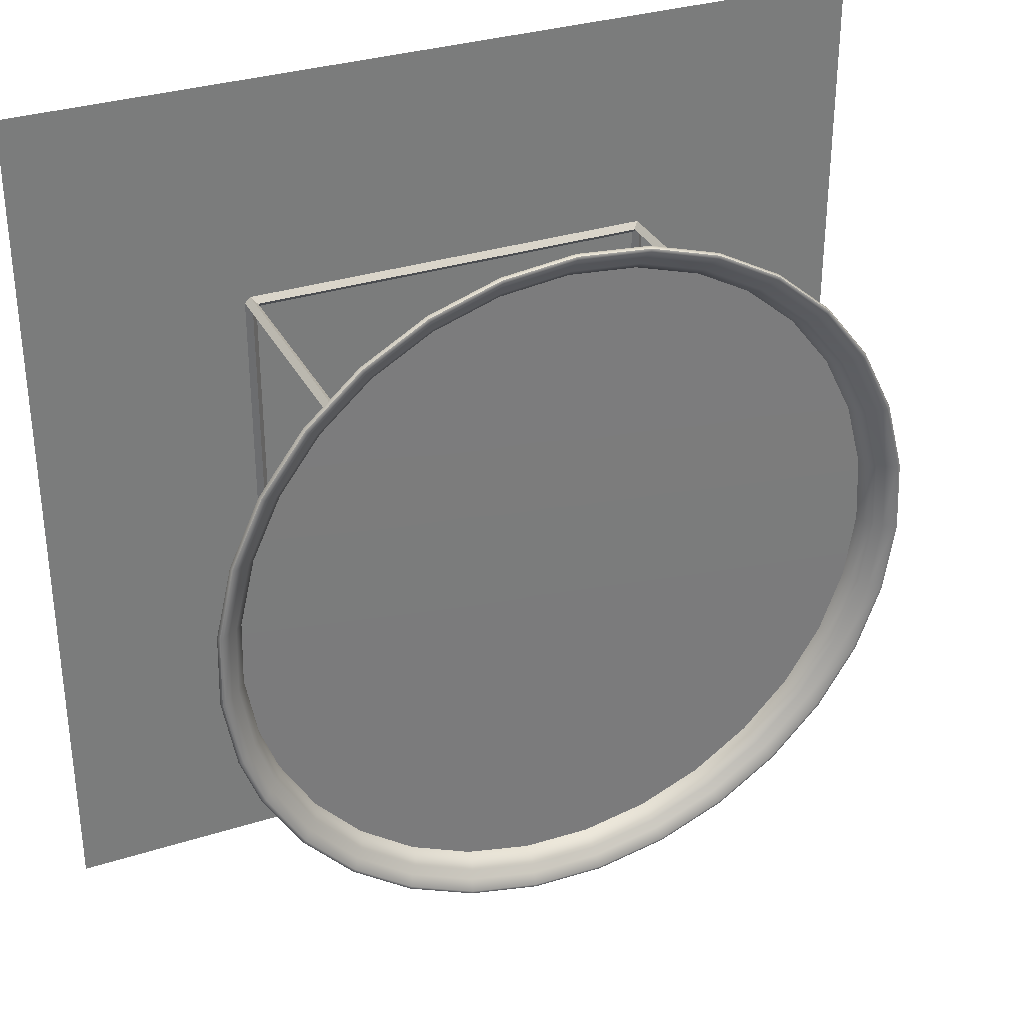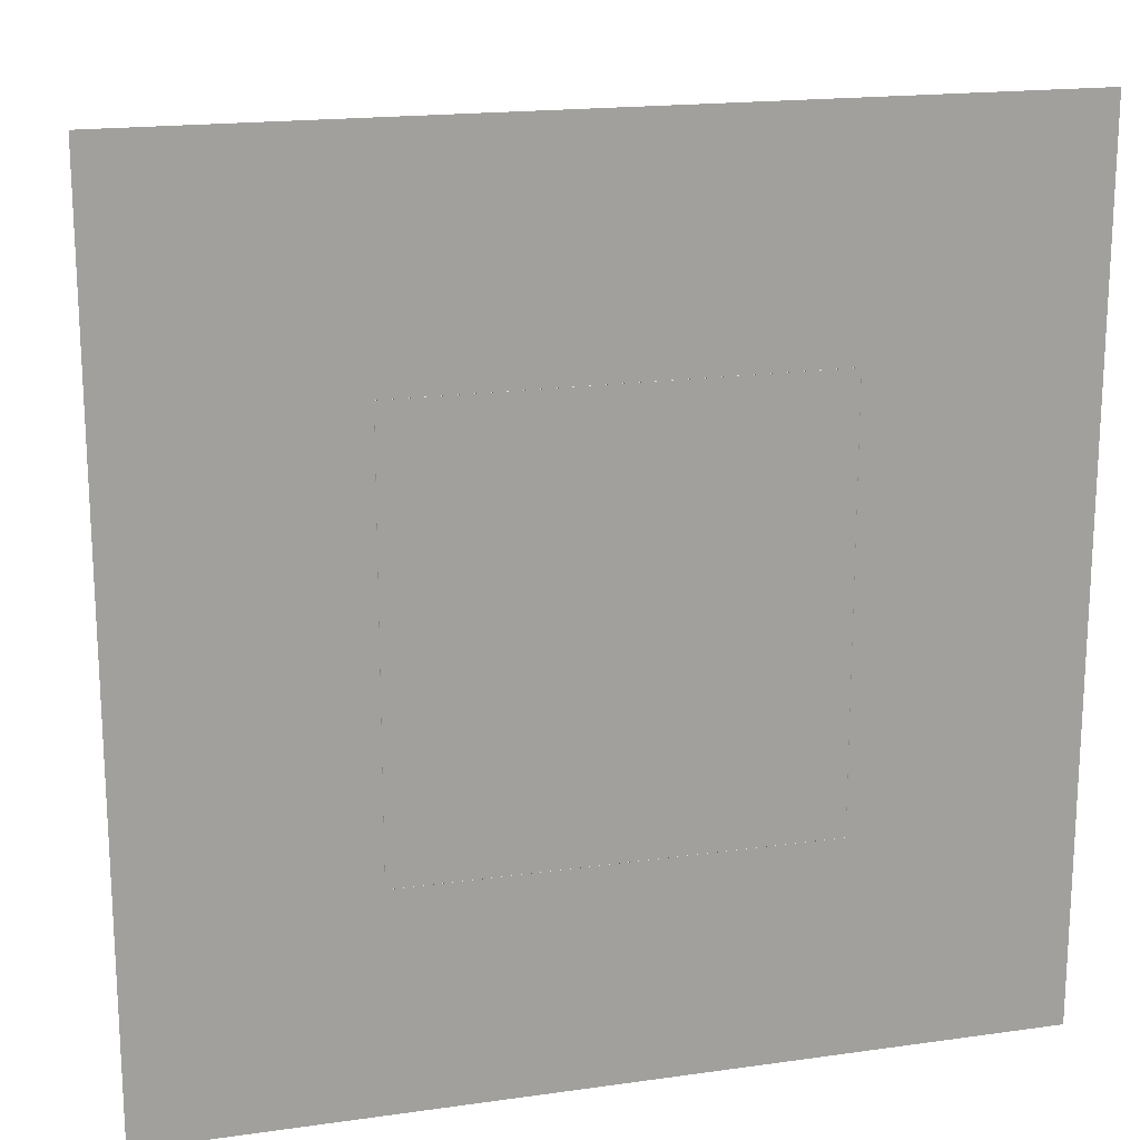
<metadata>
{"format":"obj","ext":"obj","renderer":"f3d","projection":"perspective","resolution":1024,"background":"white","views":[{"elev":32.5,"azim":156.2,"up":"+Z"},{"elev":18.0,"azim":-15.4,"up":"+Z"}]}
</metadata>
<code>
v  -19.04 0.5637 -19.86
v  -18.52 0.5637 -20.39
v  -19.04 1.134 -20.39
v  -19.57 0.5637 -20.39
v  -19.04 -0.0064 -20.39
v  -19.04 0.5637 -20.91
v  19.61 0.5637 -19.86
v  20.13 0.5637 -20.39
v  19.61 1.134 -20.39
v  19.09 0.5637 -20.39
v  19.61 -0.0064 -20.39
v  19.61 0.5637 -20.91
v  -19.04 25.28 -19.86
v  -18.52 25.28 -20.39
v  -19.04 25.15 -20.39
v  -19.57 25.28 -20.39
v  -19.04 24.71 -20.39
v  -19.04 25.28 -20.91
v  19.61 25.28 -19.86
v  20.13 25.28 -20.39
v  19.61 25.15 -20.39
v  19.09 25.28 -20.39
v  19.61 24.71 -20.39
v  19.61 25.28 -20.91
v  -19.04 0.5637 19.89
v  -18.52 0.5637 19.37
v  -19.04 1.134 19.37
v  -19.57 0.5637 19.37
v  -19.04 -0.0064 19.37
v  -19.04 0.5637 18.85
v  19.61 0.5637 19.89
v  20.13 0.5637 19.37
v  19.61 1.134 19.37
v  19.09 0.5637 19.37
v  19.61 -0.0064 19.37
v  19.61 0.5637 18.85
v  -19.04 25.28 19.89
v  -18.52 25.28 19.37
v  -19.04 25.15 19.37
v  -19.57 25.28 19.37
v  -19.04 24.71 19.37
v  -19.04 25.28 18.85
v  19.61 25.28 19.89
v  20.13 25.28 19.37
v  19.61 25.15 19.37
v  19.09 25.28 19.37
v  19.61 24.71 19.37
v  19.61 25.28 18.85
v  29.69 26.35 -8.626
v  30.81 26.35 -2.428
v  30.46 25.25 -2.401
v  29.35 25.25 -8.528
v  30.92 27.3 -8.981
v  32.09 27.3 -2.526
v  31.74 28.19 -9.217
v  32.94 28.19 -2.591
v  28.04 26.35 -13.05
v  27.72 25.25 -12.91
v  29.2 27.3 -13.59
v  29.97 28.19 -13.95
v  24.82 26.35 -18.47
v  24.54 25.25 -18.26
v  25.85 27.3 -19.23
v  26.53 28.19 -19.74
v  20.57 26.35 -23.11
v  20.34 25.25 -22.85
v  21.42 27.3 -24.07
v  21.99 28.19 -24.71
v  15.46 26.35 -26.8
v  15.29 25.25 -26.5
v  16.11 27.3 -27.91
v  16.53 28.19 -28.65
v  9.718 26.35 -29.38
v  9.607 25.25 -29.05
v  10.12 27.3 -30.6
v  10.39 28.19 -31.4
v  3.568 26.35 -30.74
v  3.527 25.25 -30.39
v  3.715 27.3 -32.01
v  3.812 28.19 -32.85
v  -2.729 26.35 -30.82
v  -2.698 25.25 -30.47
v  -2.844 27.3 -32.09
v  -2.92 28.19 -32.94
v  -8.912 26.35 -29.62
v  -8.81 25.25 -29.28
v  -9.283 27.3 -30.84
v  -9.53 28.19 -31.66
v  -14.72 26.35 -27.19
v  -14.55 25.25 -26.88
v  -15.34 27.3 -28.31
v  -15.74 28.19 -29.06
v  -19.92 26.35 -23.63
v  -19.69 25.25 -23.36
v  -20.75 27.3 -24.61
v  -21.3 28.19 -25.26
v  -24.29 26.35 -19.09
v  -24.01 25.25 -18.88
v  -25.3 27.3 -19.88
v  -25.97 28.19 -20.41
v  -27.64 26.35 -13.76
v  -27.33 25.25 -13.61
v  -28.79 27.3 -14.33
v  -29.55 28.19 -14.71
v  -29.85 26.35 -7.865
v  -29.51 25.25 -7.776
v  -31.09 27.3 -8.189
v  -31.91 28.19 -8.404
v  -30.81 26.35 -1.641
v  -30.46 25.25 -1.623
v  -32.09 27.3 -1.706
v  -32.94 28.19 -1.75
v  -30.49 26.35 4.649
v  -30.14 25.25 4.595
v  -31.75 27.3 4.844
v  -32.59 28.19 4.974
v  -28.9 26.35 10.74
v  -28.57 25.25 10.62
v  -30.1 27.3 11.19
v  -30.89 28.19 11.49
v  -26.1 26.35 16.39
v  -25.8 25.25 16.2
v  -27.19 27.3 17.07
v  -27.91 28.19 17.52
v  -22.22 26.35 21.35
v  -21.97 25.25 21.1
v  -23.14 27.3 22.23
v  -23.76 28.19 22.82
v  -17.41 26.35 25.41
v  -17.21 25.25 25.12
v  -18.14 27.3 26.47
v  -18.62 28.19 27.17
v  -11.88 26.35 28.42
v  -11.74 25.25 28.1
v  -12.37 27.3 29.61
v  -12.7 28.19 30.39
v  -5.851 26.35 30.25
v  -5.785 25.25 29.9
v  -6.096 27.3 31.5
v  -6.258 28.19 32.34
v  0.4212 26.35 30.81
v  0.4167 25.25 30.46
v  0.4375 27.3 32.09
v  0.4484 28.19 32.94
v  6.678 26.35 30.09
v  6.602 25.25 29.74
v  6.954 27.3 31.34
v  7.137 28.19 32.17
v  12.66 26.35 28.11
v  12.51 25.25 27.79
v  13.18 27.3 29.28
v  13.53 28.19 30.06
v  18.11 26.35 24.96
v  17.91 25.25 24.68
v  18.86 27.3 26
v  19.36 28.19 26.69
v  22.81 26.35 20.77
v  22.55 25.25 20.53
v  23.76 27.3 21.64
v  24.39 28.19 22.21
v  26.57 26.35 15.71
v  26.26 25.25 15.53
v  27.67 27.3 16.37
v  28.4 28.19 16.8
v  29.22 26.35 10
v  28.88 25.25 9.885
v  30.43 27.3 10.42
v  31.23 28.19 10.7
v  30.65 26.35 3.868
v  30.3 25.25 3.823
v  31.92 27.3 4.031
v  32.77 28.19 4.139
v  0.2579 25.25 -0.1508
v  30.11 25.71 -2.374
v  30.32 26.65 -2.39
v  29.21 26.65 -8.494
v  29.01 25.71 -8.434
v  31 27.37 -2.442
v  29.87 27.37 -8.681
v  31.74 27.76 -2.499
v  30.58 27.77 -8.887
v  32.52 28.59 -2.559
v  31.34 28.59 -9.106
v  27.59 26.65 -12.84
v  27.4 25.71 -12.75
v  28.21 27.37 -13.13
v  28.88 27.77 -13.44
v  29.6 28.59 -13.77
v  24.42 26.65 -18.17
v  24.25 25.71 -18.05
v  24.97 27.37 -18.58
v  25.56 27.76 -19.02
v  26.2 28.59 -19.49
v  20.24 26.65 -22.74
v  20.1 25.71 -22.59
v  20.69 27.37 -23.25
v  21.19 27.76 -23.81
v  21.71 28.59 -24.4
v  15.22 26.65 -26.37
v  15.11 25.71 -26.19
v  15.56 27.37 -26.96
v  15.93 27.76 -27.61
v  16.32 28.59 -28.29
v  9.562 26.65 -28.91
v  9.496 25.71 -28.71
v  9.776 27.37 -29.55
v  10.01 27.76 -30.26
v  10.26 28.59 -31.01
v  3.511 26.65 -30.24
v  3.487 25.71 -30.03
v  3.589 27.37 -30.92
v  3.674 27.76 -31.66
v  3.764 28.59 -32.44
v  -2.685 26.65 -30.32
v  -2.666 25.71 -30.11
v  -2.746 27.37 -31
v  -2.812 27.76 -31.74
v  -2.883 28.59 -32.53
v  -8.769 26.65 -29.14
v  -8.707 25.71 -28.94
v  -8.966 27.37 -29.79
v  -9.181 27.76 -30.51
v  -9.409 28.59 -31.26
v  -14.49 26.65 -26.75
v  -14.39 25.71 -26.57
v  -14.81 27.37 -27.35
v  -15.17 27.76 -28
v  -15.54 28.59 -28.7
v  -19.6 26.65 -23.25
v  -19.46 25.71 -23.09
v  -20.04 27.37 -23.77
v  -20.52 27.76 -24.34
v  -21.03 28.59 -24.94
v  -23.9 26.65 -18.79
v  -23.73 25.71 -18.66
v  -24.43 27.37 -19.21
v  -25.02 27.76 -19.67
v  -25.64 28.59 -20.15
v  -27.2 26.65 -13.54
v  -27.01 25.71 -13.45
v  -27.81 27.37 -13.85
v  -28.47 27.76 -14.18
v  -29.18 28.59 -14.53
v  -29.37 26.65 -7.74
v  -29.16 25.71 -7.686
v  -30.03 27.37 -7.912
v  -30.74 27.76 -8.1
v  -31.51 28.59 -8.299
v  -30.31 26.65 -1.616
v  -30.1 25.71 -1.605
v  -30.99 27.37 -1.651
v  -31.73 27.76 -1.688
v  -32.52 28.59 -1.729
v  -30 26.65 4.573
v  -29.79 25.71 4.541
v  -30.67 27.37 4.677
v  -31.4 27.76 4.79
v  -32.18 28.59 4.91
v  -28.43 26.65 10.57
v  -28.23 25.71 10.49
v  -29.07 27.37 10.81
v  -29.76 27.76 11.07
v  -30.5 28.59 11.34
v  -25.68 26.65 16.12
v  -25.5 25.71 16.01
v  -26.26 27.37 16.48
v  -26.89 27.76 16.88
v  -27.55 28.59 17.3
v  -21.86 26.65 21
v  -21.71 25.71 20.86
v  -22.35 27.37 21.47
v  -22.89 27.76 21.99
v  -23.46 28.59 22.54
v  -17.13 26.65 25.01
v  -17.01 25.71 24.83
v  -17.52 27.37 25.57
v  -17.94 27.76 26.18
v  -18.38 28.59 26.83
v  -11.69 26.65 27.97
v  -11.61 25.71 27.77
v  -11.95 27.37 28.59
v  -12.24 27.76 29.28
v  -12.54 28.59 30.01
v  -5.757 26.65 29.76
v  -5.717 25.71 29.55
v  -5.887 27.37 30.43
v  -6.028 27.76 31.16
v  -6.178 28.59 31.93
v  0.4149 26.65 30.31
v  0.4122 25.71 30.1
v  0.4235 27.37 30.99
v  0.433 27.76 31.74
v  0.4431 28.59 32.52
v  6.571 26.65 29.6
v  6.525 25.71 29.4
v  6.717 27.37 30.27
v  6.877 27.76 30.99
v  7.047 28.59 31.76
v  12.45 26.65 27.66
v  12.37 25.71 27.46
v  12.73 27.37 28.28
v  13.04 27.76 28.96
v  13.36 28.59 29.67
v  17.82 26.65 24.56
v  17.7 25.71 24.39
v  18.22 27.37 25.11
v  18.65 27.76 25.71
v  19.12 28.59 26.35
v  22.45 26.65 20.44
v  22.29 25.71 20.29
v  22.95 27.37 20.89
v  23.5 27.76 21.4
v  24.08 28.59 21.93
v  26.14 26.65 15.46
v  25.96 25.71 15.35
v  26.72 27.37 15.81
v  27.36 27.76 16.19
v  28.04 28.59 16.59
v  28.75 26.65 9.838
v  28.55 25.71 9.769
v  29.39 27.37 10.06
v  30.09 27.76 10.3
v  30.84 28.59 10.56
v  30.16 26.65 3.805
v  29.95 25.71 3.778
v  30.83 27.37 3.891
v  31.57 27.76 3.986
v  32.35 28.59 4.086
v  0.2579 25.83 -0.1508
v  31.62 28.49 -9.184
v  32.82 28.49 -2.582
v  29.86 28.49 -13.9
v  26.43 28.49 -19.66
v  21.91 28.49 -24.61
v  16.47 28.49 -28.54
v  10.35 28.49 -31.29
v  3.798 28.49 -32.73
v  -2.909 28.49 -32.82
v  -9.494 28.49 -31.54
v  -15.68 28.49 -28.95
v  -21.22 28.49 -25.17
v  -25.87 28.49 -20.33
v  -29.44 28.49 -14.66
v  -31.79 28.49 -8.373
v  -32.82 28.49 -1.744
v  -32.47 28.49 4.955
v  -30.78 28.49 11.45
v  -27.8 28.49 17.46
v  -23.67 28.49 22.74
v  -18.55 28.49 27.07
v  -12.65 28.49 30.28
v  -6.234 28.49 32.22
v  0.4468 28.49 32.82
v  7.11 28.49 32.05
v  13.48 28.49 29.94
v  19.29 28.49 26.59
v  24.3 28.49 22.13
v  28.29 28.49 16.74
v  31.12 28.49 10.65
v  32.64 28.49 4.124
g BeB_ITALIA_LOW_TABLES_FAT_FAT
f 1 2 3
f 1 3 4
f 1 4 5
f 1 5 2
f 6 3 2
f 6 4 3
f 6 5 4
f 6 2 5
f 7 8 9
f 7 9 10
f 7 10 11
f 7 11 8
f 12 9 8
f 12 10 9
f 12 11 10
f 12 8 11
f 13 14 15
f 13 15 16
f 13 16 17
f 13 17 14
f 18 15 14
f 18 16 15
f 18 17 16
f 18 14 17
f 19 20 21
f 19 21 22
f 19 22 23
f 19 23 20
f 24 21 20
f 24 22 21
f 24 23 22
f 24 20 23
f 25 26 27
f 25 27 28
f 25 28 29
f 25 29 26
f 30 27 26
f 30 28 27
f 30 29 28
f 30 26 29
f 31 32 33
f 31 33 34
f 31 34 35
f 31 35 32
f 36 33 32
f 36 34 33
f 36 35 34
f 36 32 35
f 37 38 39
f 37 39 40
f 37 40 41
f 37 41 38
f 42 39 38
f 42 40 39
f 42 41 40
f 42 38 41
f 43 44 45
f 43 45 46
f 43 46 47
f 43 47 44
f 48 45 44
f 48 46 45
f 48 47 46
f 48 44 47
f 14 2 6
f 6 18 14
f 13 1 2
f 2 14 13
f 16 4 1
f 1 13 16
f 18 6 4
f 4 16 18
f 8 20 19
f 19 7 8
f 12 24 20
f 20 8 12
f 10 22 24
f 24 12 10
f 7 19 22
f 22 10 7
f 3 9 12
f 12 6 3
f 1 7 9
f 9 3 1
f 5 11 7
f 7 1 5
f 6 12 11
f 11 5 6
f 33 27 25
f 25 31 33
f 36 30 27
f 27 33 36
f 35 29 30
f 30 36 35
f 31 25 29
f 29 35 31
f 44 32 36
f 36 48 44
f 43 31 32
f 32 44 43
f 46 34 31
f 31 43 46
f 48 36 34
f 34 46 48
f 26 38 37
f 37 25 26
f 30 42 38
f 38 26 30
f 28 40 42
f 42 30 28
f 25 37 40
f 40 28 25
f 32 8 9
f 9 33 32
f 35 11 8
f 8 32 35
f 34 10 11
f 11 35 34
f 33 9 10
f 10 34 33
f 2 26 29
f 29 5 2
f 3 27 26
f 26 2 3
f 4 28 27
f 27 3 4
f 5 29 28
f 28 4 5
f 49 50 51
f 51 52 49
f 50 49 53
f 53 54 50
f 55 56 54
f 54 53 55
f 57 49 52
f 52 58 57
f 49 57 59
f 59 53 49
f 60 55 53
f 53 59 60
f 61 57 58
f 58 62 61
f 57 61 63
f 63 59 57
f 64 60 59
f 59 63 64
f 65 61 62
f 62 66 65
f 61 65 67
f 67 63 61
f 68 64 63
f 63 67 68
f 69 65 66
f 66 70 69
f 65 69 71
f 71 67 65
f 72 68 67
f 67 71 72
f 73 69 70
f 70 74 73
f 69 73 75
f 75 71 69
f 76 72 71
f 71 75 76
f 77 73 74
f 74 78 77
f 73 77 79
f 79 75 73
f 80 76 75
f 75 79 80
f 81 77 78
f 78 82 81
f 77 81 83
f 83 79 77
f 84 80 79
f 79 83 84
f 85 81 82
f 82 86 85
f 81 85 87
f 87 83 81
f 88 84 83
f 83 87 88
f 89 85 86
f 86 90 89
f 85 89 91
f 91 87 85
f 92 88 87
f 87 91 92
f 93 89 90
f 90 94 93
f 89 93 95
f 95 91 89
f 96 92 91
f 91 95 96
f 97 93 94
f 94 98 97
f 93 97 99
f 99 95 93
f 100 96 95
f 95 99 100
f 101 97 98
f 98 102 101
f 97 101 103
f 103 99 97
f 104 100 99
f 99 103 104
f 105 101 102
f 102 106 105
f 101 105 107
f 107 103 101
f 108 104 103
f 103 107 108
f 109 105 106
f 106 110 109
f 105 109 111
f 111 107 105
f 112 108 107
f 107 111 112
f 113 109 110
f 110 114 113
f 109 113 115
f 115 111 109
f 116 112 111
f 111 115 116
f 117 113 114
f 114 118 117
f 113 117 119
f 119 115 113
f 120 116 115
f 115 119 120
f 121 117 118
f 118 122 121
f 117 121 123
f 123 119 117
f 124 120 119
f 119 123 124
f 125 121 122
f 122 126 125
f 121 125 127
f 127 123 121
f 128 124 123
f 123 127 128
f 129 125 126
f 126 130 129
f 125 129 131
f 131 127 125
f 132 128 127
f 127 131 132
f 133 129 130
f 130 134 133
f 129 133 135
f 135 131 129
f 136 132 131
f 131 135 136
f 137 133 134
f 134 138 137
f 133 137 139
f 139 135 133
f 140 136 135
f 135 139 140
f 141 137 138
f 138 142 141
f 137 141 143
f 143 139 137
f 144 140 139
f 139 143 144
f 145 141 142
f 142 146 145
f 141 145 147
f 147 143 141
f 148 144 143
f 143 147 148
f 149 145 146
f 146 150 149
f 145 149 151
f 151 147 145
f 152 148 147
f 147 151 152
f 153 149 150
f 150 154 153
f 149 153 155
f 155 151 149
f 156 152 151
f 151 155 156
f 157 153 154
f 154 158 157
f 153 157 159
f 159 155 153
f 160 156 155
f 155 159 160
f 161 157 158
f 158 162 161
f 157 161 163
f 163 159 157
f 164 160 159
f 159 163 164
f 165 161 162
f 162 166 165
f 161 165 167
f 167 163 161
f 168 164 163
f 163 167 168
f 169 165 166
f 166 170 169
f 169 171 167
f 167 165 169
f 172 168 167
f 167 171 172
f 50 169 170
f 170 51 50
f 169 50 54
f 54 171 169
f 56 172 171
f 171 54 56
f 52 51 173
f 58 52 173
f 62 58 173
f 66 62 173
f 70 66 173
f 74 70 173
f 78 74 173
f 82 78 173
f 86 82 173
f 90 86 173
f 94 90 173
f 98 94 173
f 102 98 173
f 106 102 173
f 110 106 173
f 114 110 173
f 118 114 173
f 122 118 173
f 126 122 173
f 130 126 173
f 134 130 173
f 138 134 173
f 142 138 173
f 146 142 173
f 150 146 173
f 154 150 173
f 158 154 173
f 162 158 173
f 166 162 173
f 170 166 173
f 51 170 173
f 174 175 176
f 176 177 174
f 175 178 179
f 179 176 175
f 178 180 181
f 181 179 178
f 180 182 183
f 183 181 180
f 177 176 184
f 184 185 177
f 176 179 186
f 186 184 176
f 179 181 187
f 187 186 179
f 181 183 188
f 188 187 181
f 185 184 189
f 189 190 185
f 184 186 191
f 191 189 184
f 186 187 192
f 192 191 186
f 187 188 193
f 193 192 187
f 190 189 194
f 194 195 190
f 189 191 196
f 196 194 189
f 191 192 197
f 197 196 191
f 192 193 198
f 198 197 192
f 195 194 199
f 199 200 195
f 194 196 201
f 201 199 194
f 196 197 202
f 202 201 196
f 197 198 203
f 203 202 197
f 200 199 204
f 204 205 200
f 199 201 206
f 206 204 199
f 201 202 207
f 207 206 201
f 202 203 208
f 208 207 202
f 205 204 209
f 209 210 205
f 204 206 211
f 211 209 204
f 206 207 212
f 212 211 206
f 207 208 213
f 213 212 207
f 210 209 214
f 214 215 210
f 209 211 216
f 216 214 209
f 211 212 217
f 217 216 211
f 212 213 218
f 218 217 212
f 215 214 219
f 219 220 215
f 214 216 221
f 221 219 214
f 216 217 222
f 222 221 216
f 217 218 223
f 223 222 217
f 220 219 224
f 224 225 220
f 219 221 226
f 226 224 219
f 221 222 227
f 227 226 221
f 222 223 228
f 228 227 222
f 225 224 229
f 229 230 225
f 224 226 231
f 231 229 224
f 226 227 232
f 232 231 226
f 227 228 233
f 233 232 227
f 230 229 234
f 234 235 230
f 229 231 236
f 236 234 229
f 231 232 237
f 237 236 231
f 232 233 238
f 238 237 232
f 235 234 239
f 239 240 235
f 234 236 241
f 241 239 234
f 236 237 242
f 242 241 236
f 237 238 243
f 243 242 237
f 240 239 244
f 244 245 240
f 239 241 246
f 246 244 239
f 241 242 247
f 247 246 241
f 242 243 248
f 248 247 242
f 245 244 249
f 249 250 245
f 244 246 251
f 251 249 244
f 246 247 252
f 252 251 246
f 247 248 253
f 253 252 247
f 250 249 254
f 254 255 250
f 249 251 256
f 256 254 249
f 251 252 257
f 257 256 251
f 252 253 258
f 258 257 252
f 255 254 259
f 259 260 255
f 254 256 261
f 261 259 254
f 256 257 262
f 262 261 256
f 257 258 263
f 263 262 257
f 260 259 264
f 264 265 260
f 259 261 266
f 266 264 259
f 261 262 267
f 267 266 261
f 262 263 268
f 268 267 262
f 265 264 269
f 269 270 265
f 264 266 271
f 271 269 264
f 266 267 272
f 272 271 266
f 267 268 273
f 273 272 267
f 270 269 274
f 274 275 270
f 269 271 276
f 276 274 269
f 271 272 277
f 277 276 271
f 272 273 278
f 278 277 272
f 275 274 279
f 279 280 275
f 274 276 281
f 281 279 274
f 276 277 282
f 282 281 276
f 277 278 283
f 283 282 277
f 280 279 284
f 284 285 280
f 279 281 286
f 286 284 279
f 281 282 287
f 287 286 281
f 282 283 288
f 288 287 282
f 285 284 289
f 289 290 285
f 284 286 291
f 291 289 284
f 286 287 292
f 292 291 286
f 287 288 293
f 293 292 287
f 290 289 294
f 294 295 290
f 289 291 296
f 296 294 289
f 291 292 297
f 297 296 291
f 292 293 298
f 298 297 292
f 295 294 299
f 299 300 295
f 294 296 301
f 301 299 294
f 296 297 302
f 302 301 296
f 297 298 303
f 303 302 297
f 300 299 304
f 304 305 300
f 299 301 306
f 306 304 299
f 301 302 307
f 307 306 301
f 302 303 308
f 308 307 302
f 305 304 309
f 309 310 305
f 304 306 311
f 311 309 304
f 306 307 312
f 312 311 306
f 307 308 313
f 313 312 307
f 310 309 314
f 314 315 310
f 309 311 316
f 316 314 309
f 311 312 317
f 317 316 311
f 312 313 318
f 318 317 312
f 315 314 319
f 319 320 315
f 314 316 321
f 321 319 314
f 316 317 322
f 322 321 316
f 317 318 323
f 323 322 317
f 320 319 324
f 324 325 320
f 319 321 326
f 326 324 319
f 321 322 327
f 327 326 321
f 322 323 328
f 328 327 322
f 325 324 175
f 175 174 325
f 324 326 178
f 178 175 324
f 326 327 180
f 180 178 326
f 327 328 182
f 182 180 327
f 329 174 177
f 329 177 185
f 329 185 190
f 329 190 195
f 329 195 200
f 329 200 205
f 329 205 210
f 329 210 215
f 329 215 220
f 329 220 225
f 329 225 230
f 329 230 235
f 329 235 240
f 329 240 245
f 329 245 250
f 329 250 255
f 329 255 260
f 329 260 265
f 329 265 270
f 329 270 275
f 329 275 280
f 329 280 285
f 329 285 290
f 329 290 295
f 329 295 300
f 329 300 305
f 329 305 310
f 329 310 315
f 329 315 320
f 329 320 325
f 329 325 174
f 55 330 331
f 331 56 55
f 60 332 330
f 330 55 60
f 64 333 332
f 332 60 64
f 68 334 333
f 333 64 68
f 72 335 334
f 334 68 72
f 76 336 335
f 335 72 76
f 80 337 336
f 336 76 80
f 84 338 337
f 337 80 84
f 88 339 338
f 338 84 88
f 92 340 339
f 339 88 92
f 96 341 340
f 340 92 96
f 100 342 341
f 341 96 100
f 104 343 342
f 342 100 104
f 108 344 343
f 343 104 108
f 112 345 344
f 344 108 112
f 116 346 345
f 345 112 116
f 120 347 346
f 346 116 120
f 124 348 347
f 347 120 124
f 128 349 348
f 348 124 128
f 132 350 349
f 349 128 132
f 136 351 350
f 350 132 136
f 140 352 351
f 351 136 140
f 144 353 352
f 352 140 144
f 148 354 353
f 353 144 148
f 152 355 354
f 354 148 152
f 156 356 355
f 355 152 156
f 160 357 356
f 356 156 160
f 164 358 357
f 357 160 164
f 168 359 358
f 358 164 168
f 172 360 359
f 359 168 172
f 56 331 360
f 360 172 56
f 183 182 331
f 331 330 183
f 188 183 330
f 330 332 188
f 193 188 332
f 332 333 193
f 198 193 333
f 333 334 198
f 203 198 334
f 334 335 203
f 208 203 335
f 335 336 208
f 213 208 336
f 336 337 213
f 218 213 337
f 337 338 218
f 223 218 338
f 338 339 223
f 228 223 339
f 339 340 228
f 233 228 340
f 340 341 233
f 238 233 341
f 341 342 238
f 243 238 342
f 342 343 243
f 248 243 343
f 343 344 248
f 253 248 344
f 344 345 253
f 258 253 345
f 345 346 258
f 263 258 346
f 346 347 263
f 268 263 347
f 347 348 268
f 273 268 348
f 348 349 273
f 278 273 349
f 349 350 278
f 283 278 350
f 350 351 283
f 288 283 351
f 351 352 288
f 293 288 352
f 352 353 293
f 298 293 353
f 353 354 298
f 303 298 354
f 354 355 303
f 308 303 355
f 355 356 308
f 313 308 356
f 356 357 313
f 318 313 357
f 357 358 318
f 323 318 358
f 358 359 323
f 328 323 359
f 359 360 328
f 182 328 360
f 360 331 182
v  -40.33 0 40.33
v  40.33 0 40.33
v  40.33 0 -40.33
v  -40.33 0 -40.33
g SHADOW
f 361 362 363
f 363 364 361

</code>
